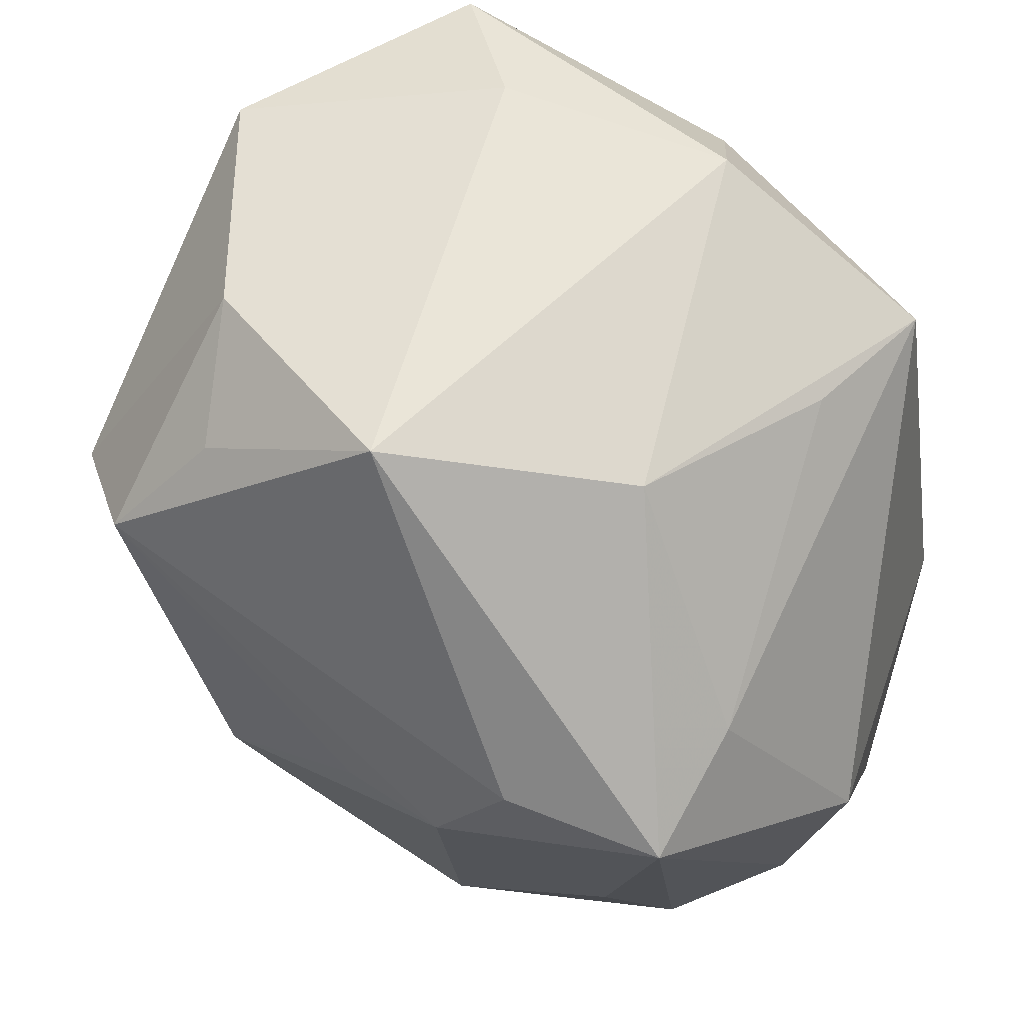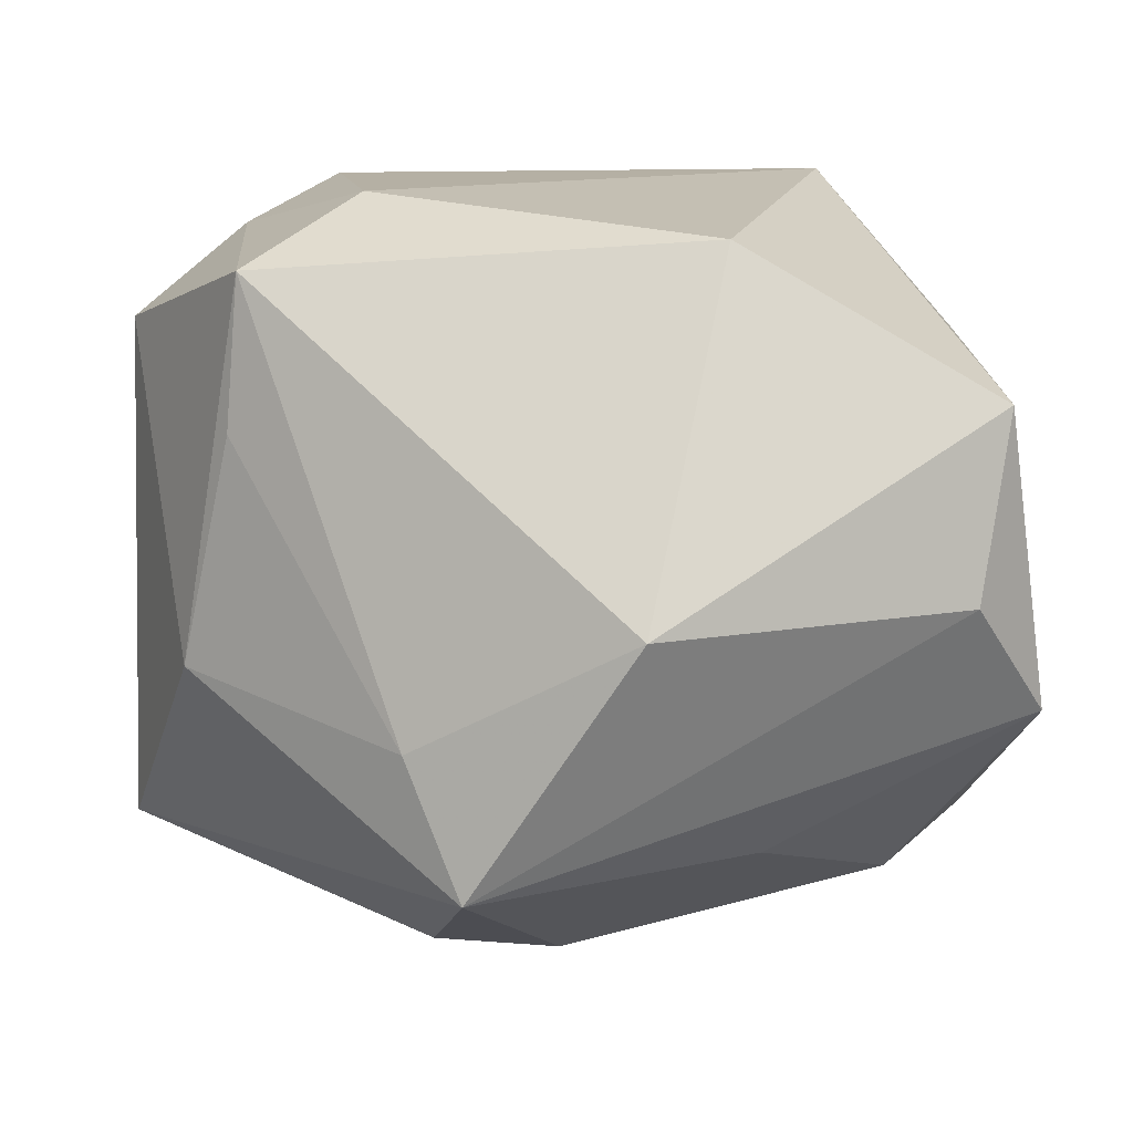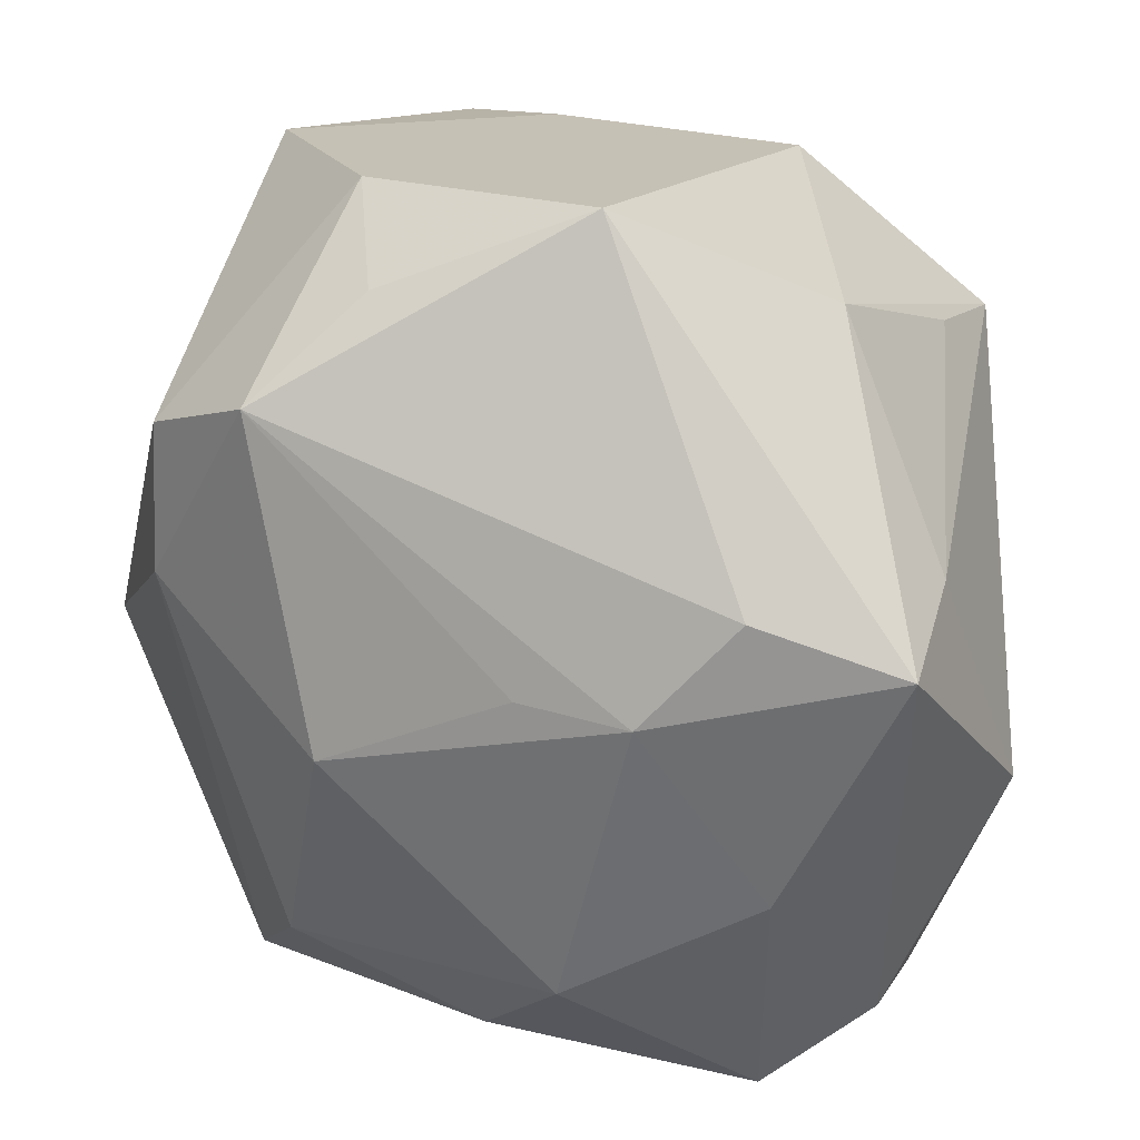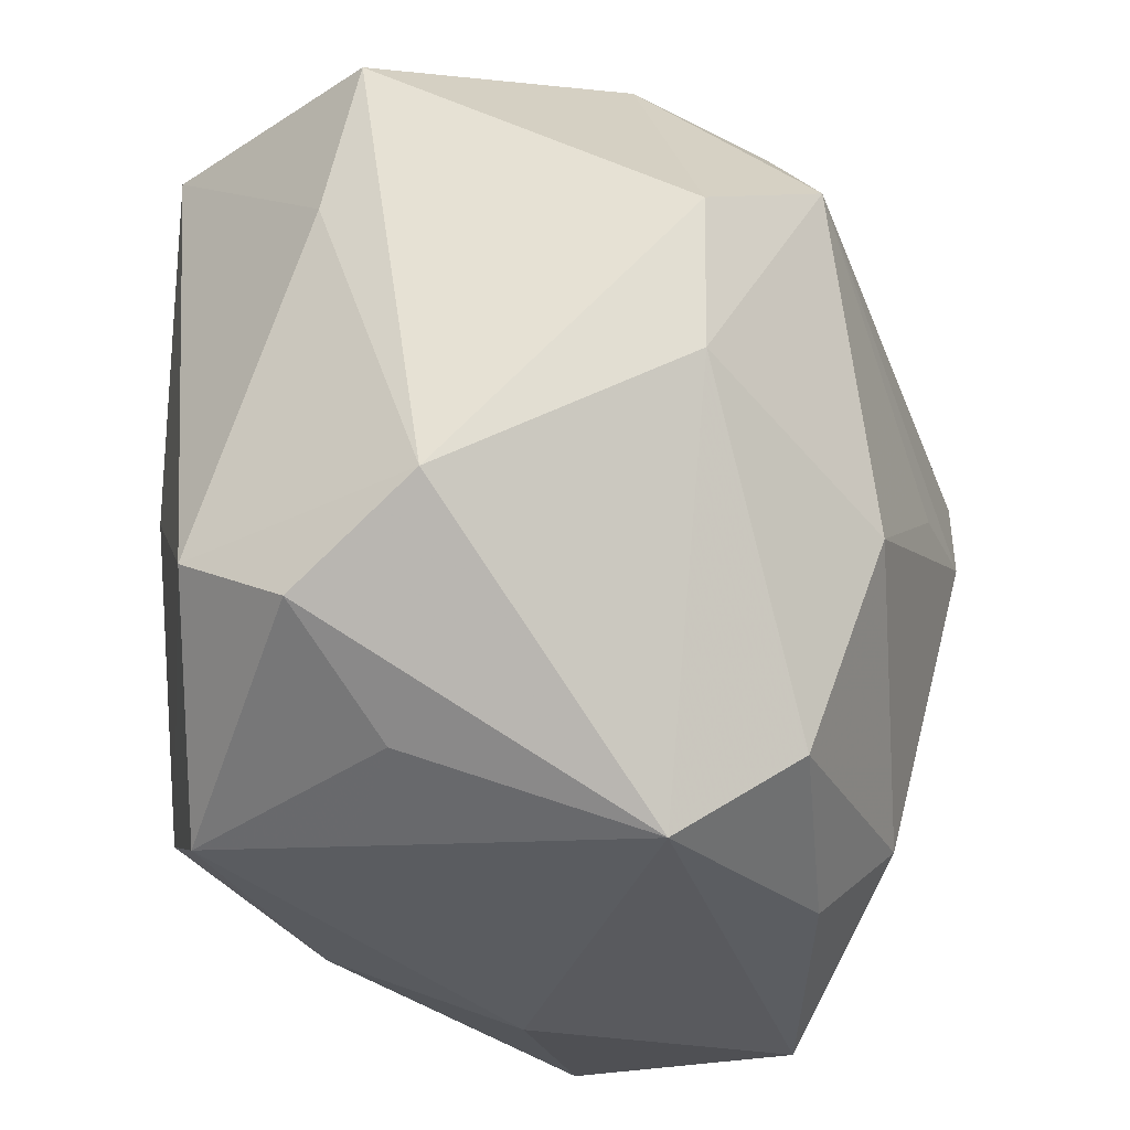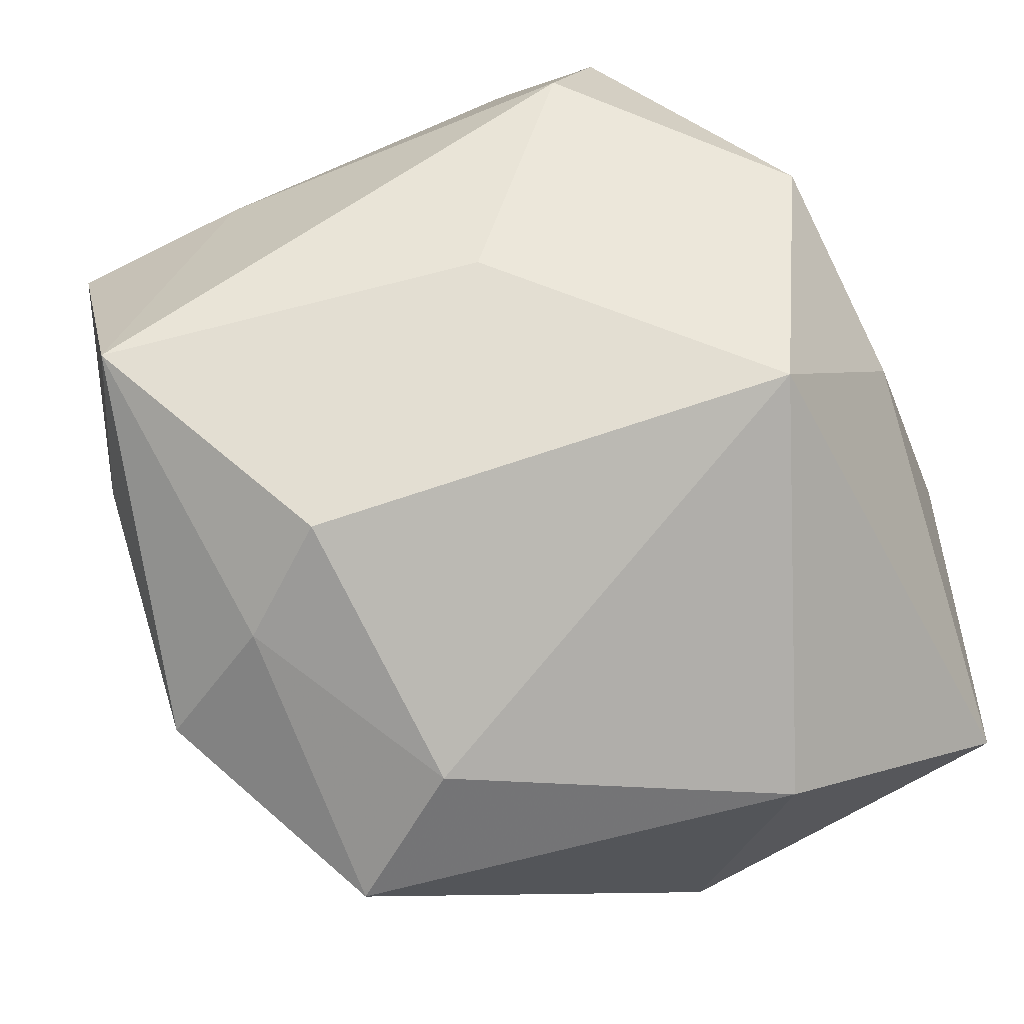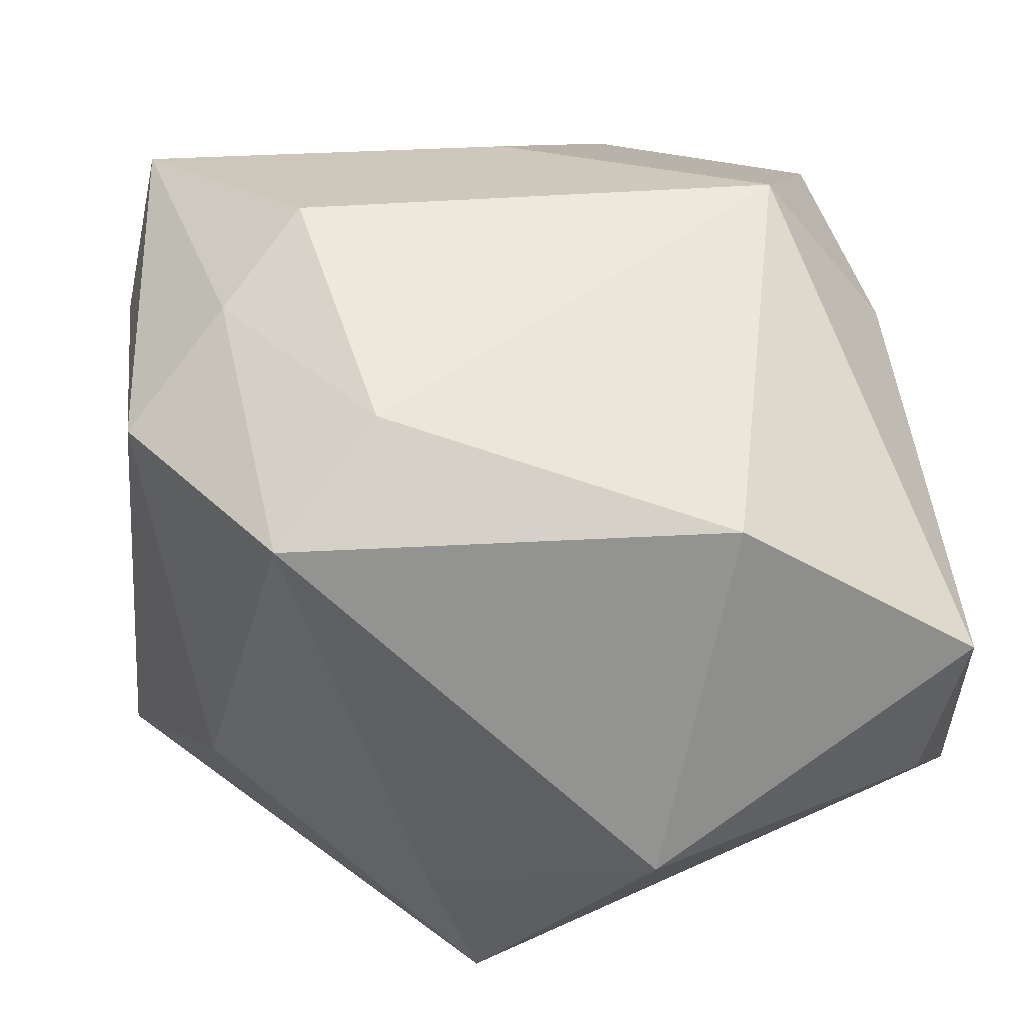
<metadata>
{"format":"obj","ext":"obj","renderer":"f3d","projection":"perspective","resolution":1024,"background":"white","views":[{"elev":57.0,"azim":-160.9,"up":"+Y"},{"elev":-16.2,"azim":-92.0,"up":"+Z"},{"elev":-69.2,"azim":168.9,"up":"+Z"},{"elev":-30.8,"azim":94.1,"up":"+Y"},{"elev":70.6,"azim":-112.0,"up":"+Z"},{"elev":25.5,"azim":-102.1,"up":"+Z"}]}
</metadata>
<code>
v -0.003924 0.01543 0.02464
v 0.008699 -0.02306 0.02036
v -0.02358 0.02025 0.009545
v 0.009211 -0.0008137 0.02376
v 0.02934 -0.01023 0.004866
v 0.01831 -0.02166 0.007611
v -0.009361 0.0278 0.0122
v -0.01793 0.006791 -0.02656
v 0.006662 0.02624 0.01475
v 0.01643 0.02012 -0.01501
v -0.01693 -0.02687 -0.01462
v -0.01127 0.02363 -0.01097
v 0.01226 0.02371 0.02349
v -0.002303 -0.01948 -0.02117
v -0.0198 0.01315 0.01634
v -0.005705 -0.01599 0.02464
v -0.002794 0.000795 -0.02644
v -0.00764 0.008488 -0.02669
v 0.0278 0.008516 -0.01107
v 0.01818 0.02465 -0.006647
v 0.0252 -0.01567 0.0127
v 0.02239 0.01264 -0.01809
v 0.01591 -0.02659 -0.007819
v -0.007535 0.02109 0.01947
v 0.02438 0.0116 0.01207
v -0.01953 0.02081 0.0009164
v 0.01429 -0.02094 -0.01584
v 0.01467 -0.007103 -0.02088
v 0.001187 -0.02496 -0.01628
v 0.0112 -0.0243 0.0106
v 0.004244 0.02784 -0.01663
v 0.02402 0.02284 0.009899
v -0.01017 -0.02732 0.002378
v -0.01975 0.01029 -0.01821
v -0.01361 -0.01062 -0.02249
v 0.004083 0.0003888 -0.02435
v -0.02412 -0.02213 -0.01053
v -0.02791 -0.02383 0.0003252
v -0.02791 -0.003137 -0.0137
v -0.02791 -0.008079 0.01011
v 0.02638 -0.001057 -0.01089
v 0.02157 -0.01119 0.01954
v -0.004306 -0.0247 0.01417
f 4 1 16
f 13 1 4
f 5 32 25
f 25 32 13
f 18 8 31
f 8 18 17
f 31 8 12
f 12 7 31
f 3 7 12
f 14 17 28
f 21 23 5
f 40 38 16
f 43 2 16
f 16 38 43
f 38 40 39
f 39 40 3
f 31 7 9
f 9 7 13
f 13 32 9
f 9 20 31
f 32 20 9
f 13 7 24
f 24 1 13
f 24 7 3
f 16 2 42
f 42 4 16
f 2 21 42
f 13 4 42
f 42 25 13
f 5 25 42
f 42 21 5
f 19 32 5
f 19 20 32
f 28 17 36
f 3 12 26
f 29 23 11
f 11 14 29
f 8 17 35
f 17 14 35
f 11 8 35
f 35 14 11
f 23 29 27
f 27 14 28
f 27 29 14
f 6 21 2
f 23 21 6
f 16 1 15
f 15 40 16
f 3 40 15
f 15 24 3
f 1 24 15
f 2 43 33
f 11 23 33
f 33 38 11
f 33 43 38
f 11 38 37
f 38 39 37
f 37 8 11
f 37 39 8
f 34 39 3
f 8 39 34
f 3 26 34
f 34 12 8
f 34 26 12
f 41 19 5
f 5 23 41
f 23 27 41
f 41 27 28
f 28 36 22
f 20 19 22
f 22 18 31
f 22 41 28
f 19 41 22
f 22 17 18
f 22 36 17
f 30 6 2
f 23 6 30
f 2 33 30
f 30 33 23
f 31 20 10
f 10 22 31
f 20 22 10

</code>
